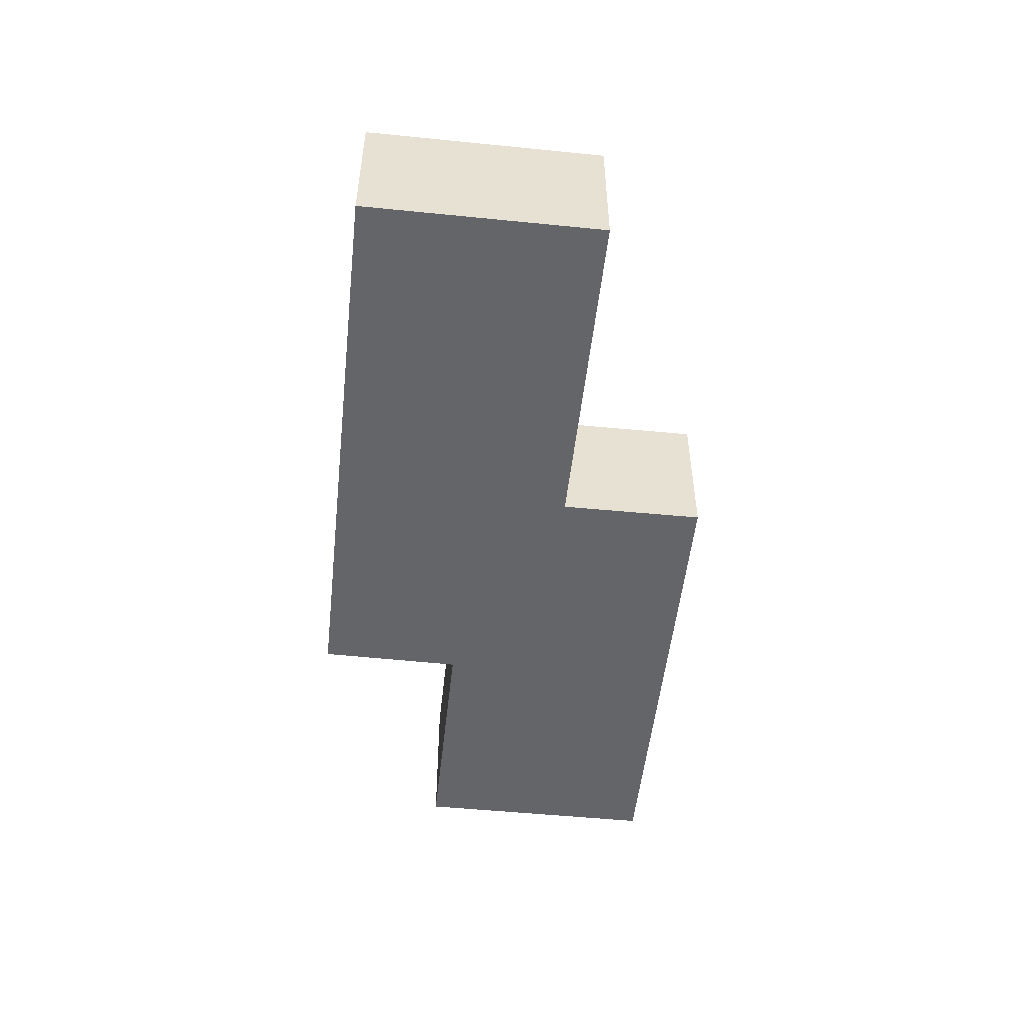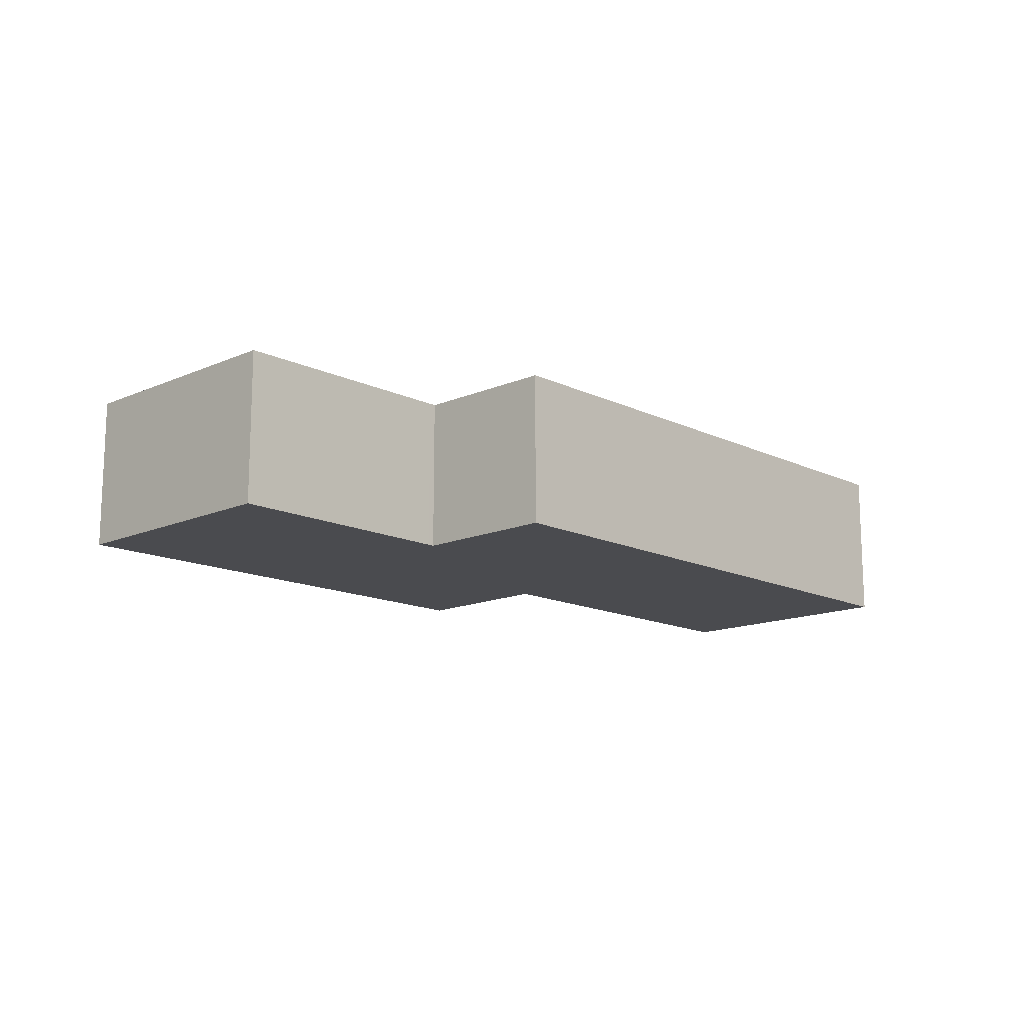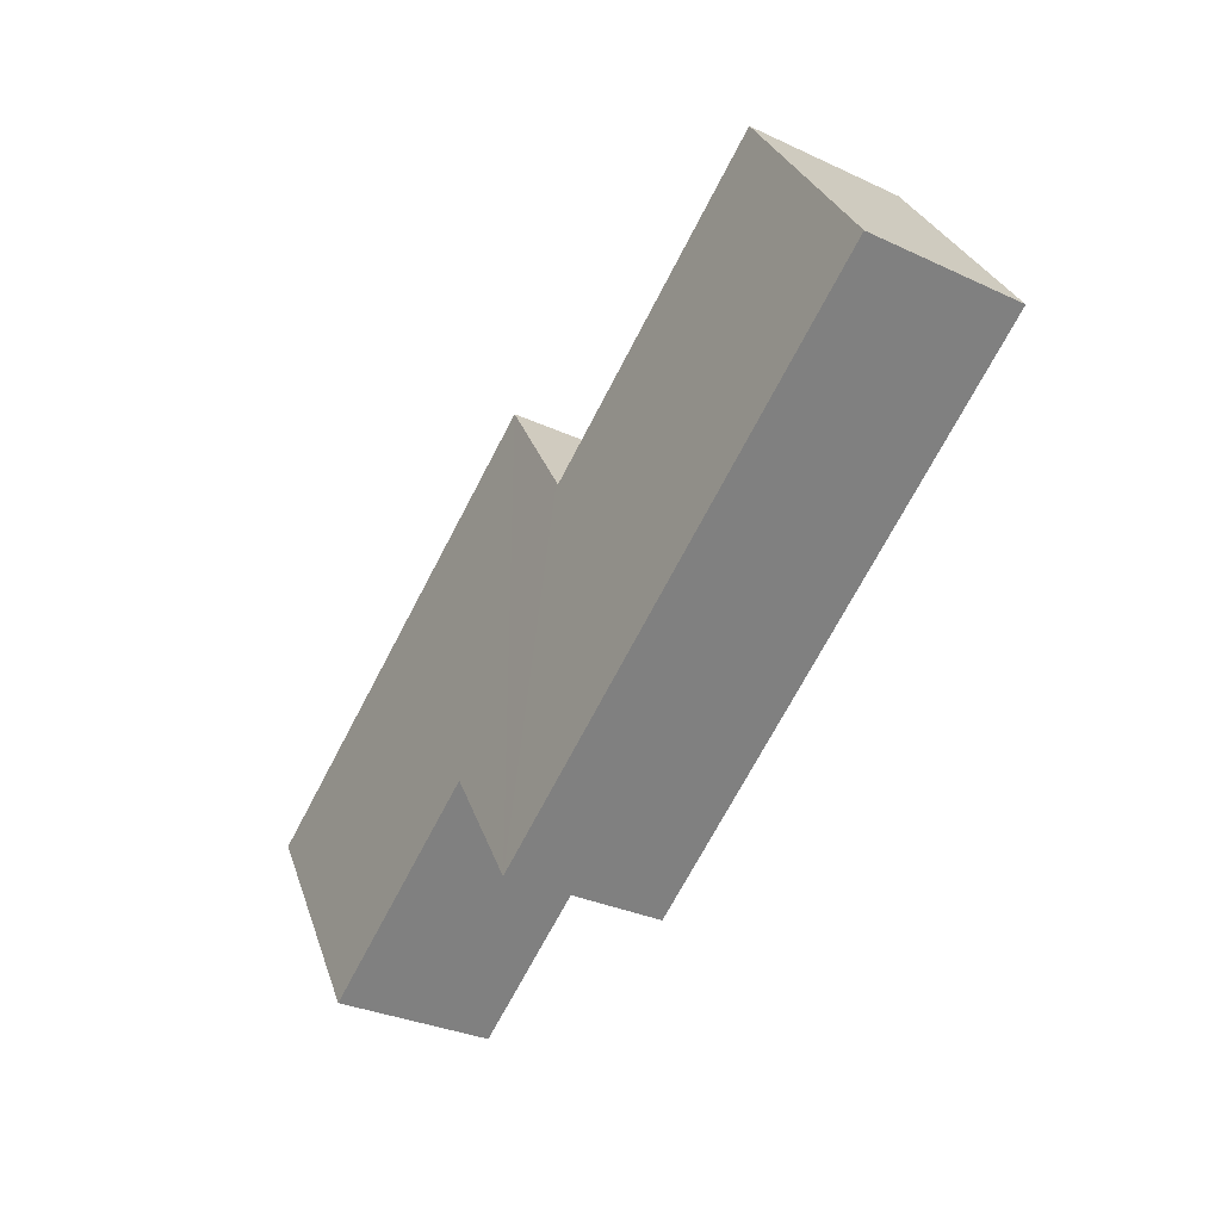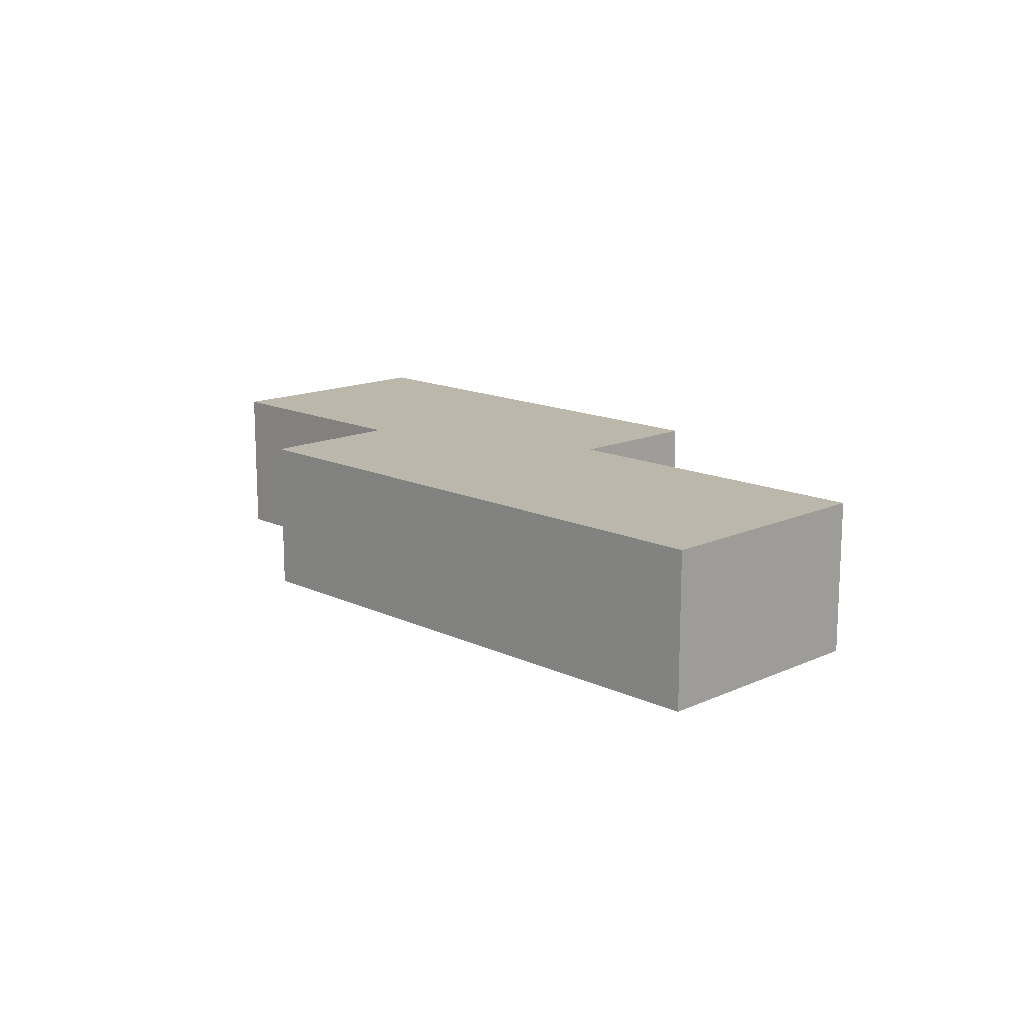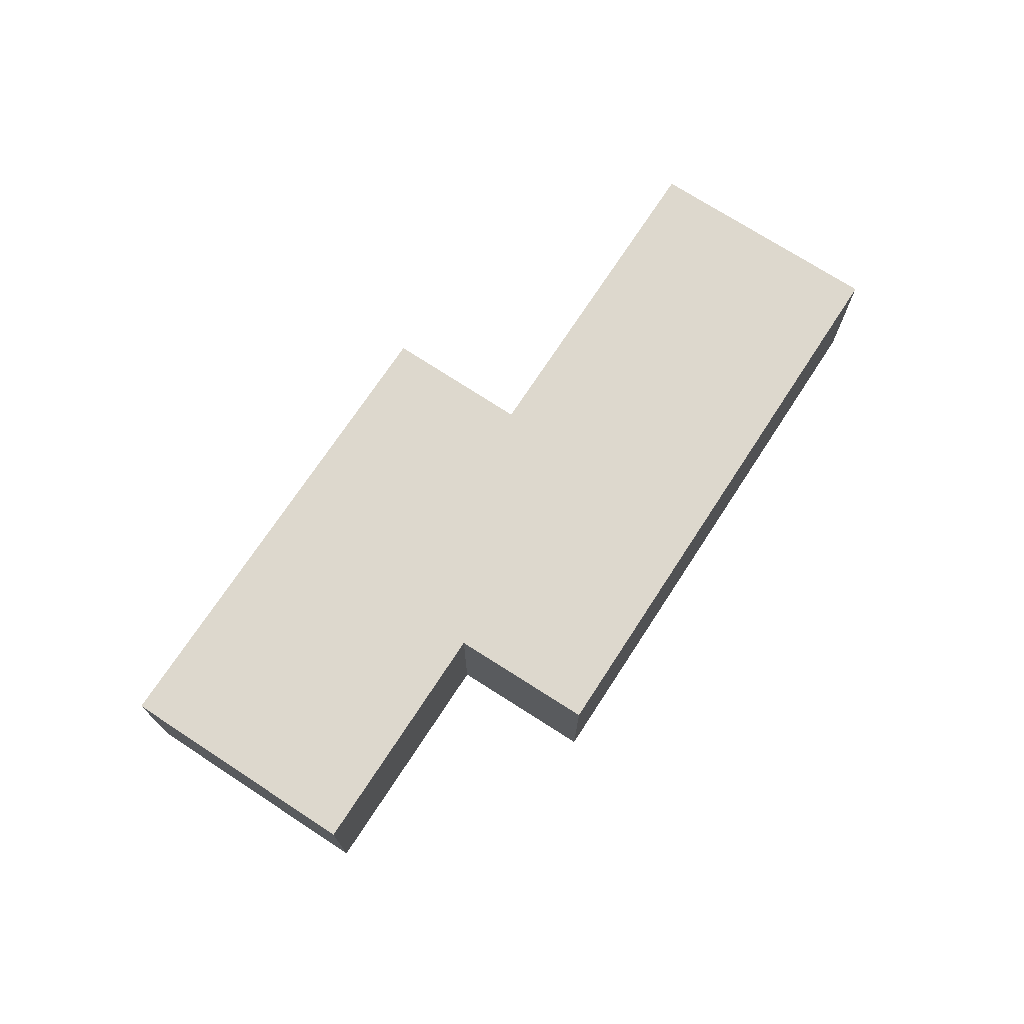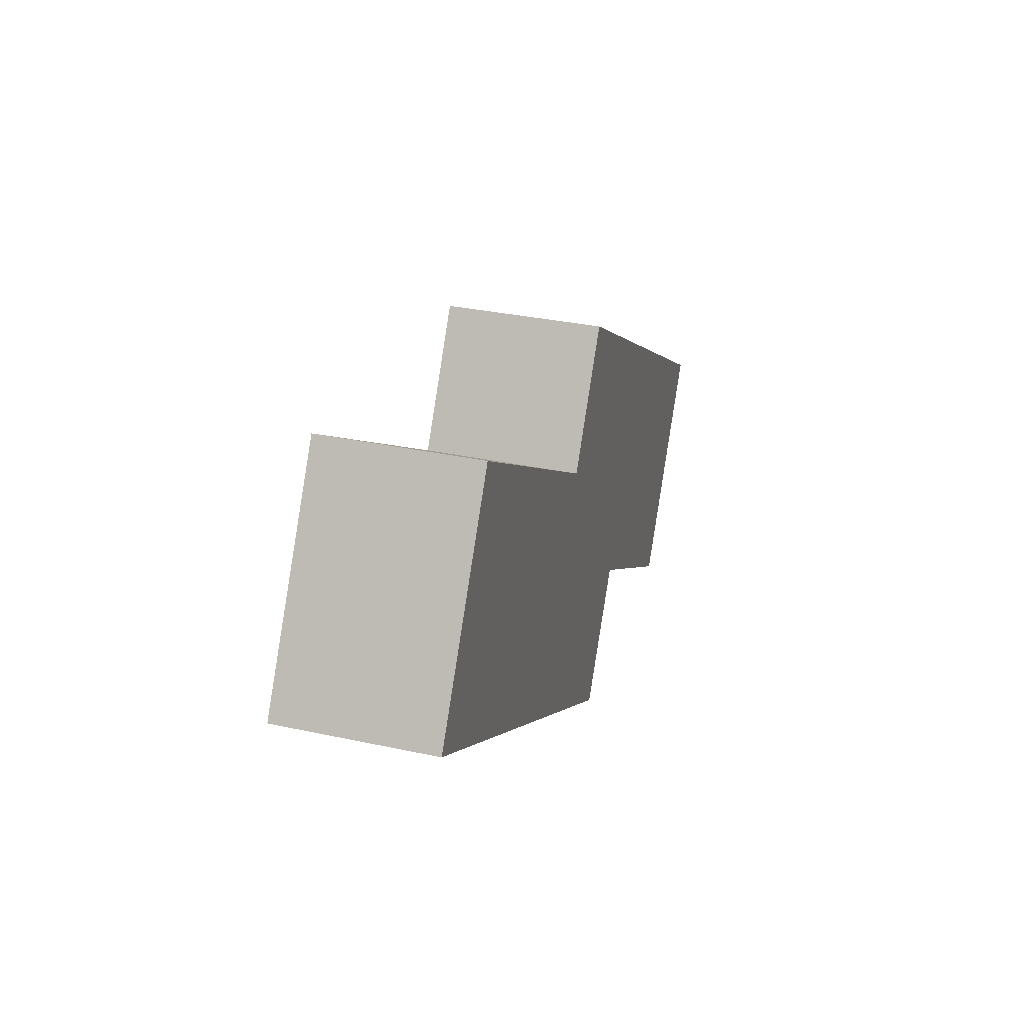
<metadata>
{"format":"obj","ext":"obj","renderer":"f3d","projection":"perspective","resolution":1024,"background":"white","views":[{"elev":-51.5,"azim":-63.9,"up":"+Y"},{"elev":-14.3,"azim":166.0,"up":"+Y"},{"elev":-32.2,"azim":-122.9,"up":"+Z"},{"elev":14.5,"azim":-102.2,"up":"+Y"},{"elev":72.2,"azim":155.4,"up":"+Y"},{"elev":32.8,"azim":-73.3,"up":"+Z"}]}
</metadata>
<code>
v  2.69 3.152 4.25
v  5.849 3.152 -3.698
v  0 3.152 1.93e-16
v  6.92 3.152 1.57
v  10.17 3.148 -6.43
v  8.536 3.152 0.547
v  8.61 3.152 0.5
v  8.663 3.152 0.584
v  10.19 3.149 3.03
v  11.78 3.148 -3.93
v  14.59 3.147 0.277
v  11.89 3.148 -3.999
v  16 3.148 -6.59
v  17.14 3.148 -4.778
v  18.71 3.148 -2.3
v  0 0 0
v  2.69 -2.602e-16 4.25
v  8.61 -3.062e-17 0.5
v  10.19 -1.855e-16 3.03
v  8.663 -3.576e-17 0.584
v  6.92 -9.613e-17 1.57
v  8.536 -3.349e-17 0.547
v  14.59 -1.696e-17 0.277
v  18.71 1.408e-16 -2.3
v  17.14 2.926e-16 -4.778
v  16 4.035e-16 -6.59
v  11.78 2.406e-16 -3.93
v  10.17 3.937e-16 -6.43
v  11.89 2.449e-16 -3.999
v  5.849 2.264e-16 -3.698
g defaultobject
f 1 2 3
f 2 1 4
f 2 4 5
f 5 4 6
f 5 6 7
f 5 7 8
f 5 8 9
f 5 9 10
f 10 9 11
f 10 11 12
f 12 11 13
f 13 11 14
f 14 11 15
f 16 1 3
f 1 16 17
f 18 8 7
f 8 18 9
f 9 18 19
f 19 18 20
f 17 4 1
f 4 17 21
f 4 21 6
f 6 21 22
f 6 22 7
f 7 22 18
f 19 11 9
f 11 19 23
f 11 23 15
f 15 23 24
f 24 14 15
f 14 24 13
f 13 24 25
f 13 25 26
f 27 5 10
f 5 27 28
f 26 12 13
f 12 26 29
f 12 29 10
f 10 29 27
f 2 16 3
f 16 2 30
f 30 2 5
f 30 5 28
f 23 25 24
f 25 23 26
f 26 23 29
f 29 23 19
f 29 19 27
f 27 19 28
f 28 19 20
f 28 20 18
f 28 18 30
f 30 18 22
f 30 22 21
f 30 21 17
f 30 17 16

</code>
